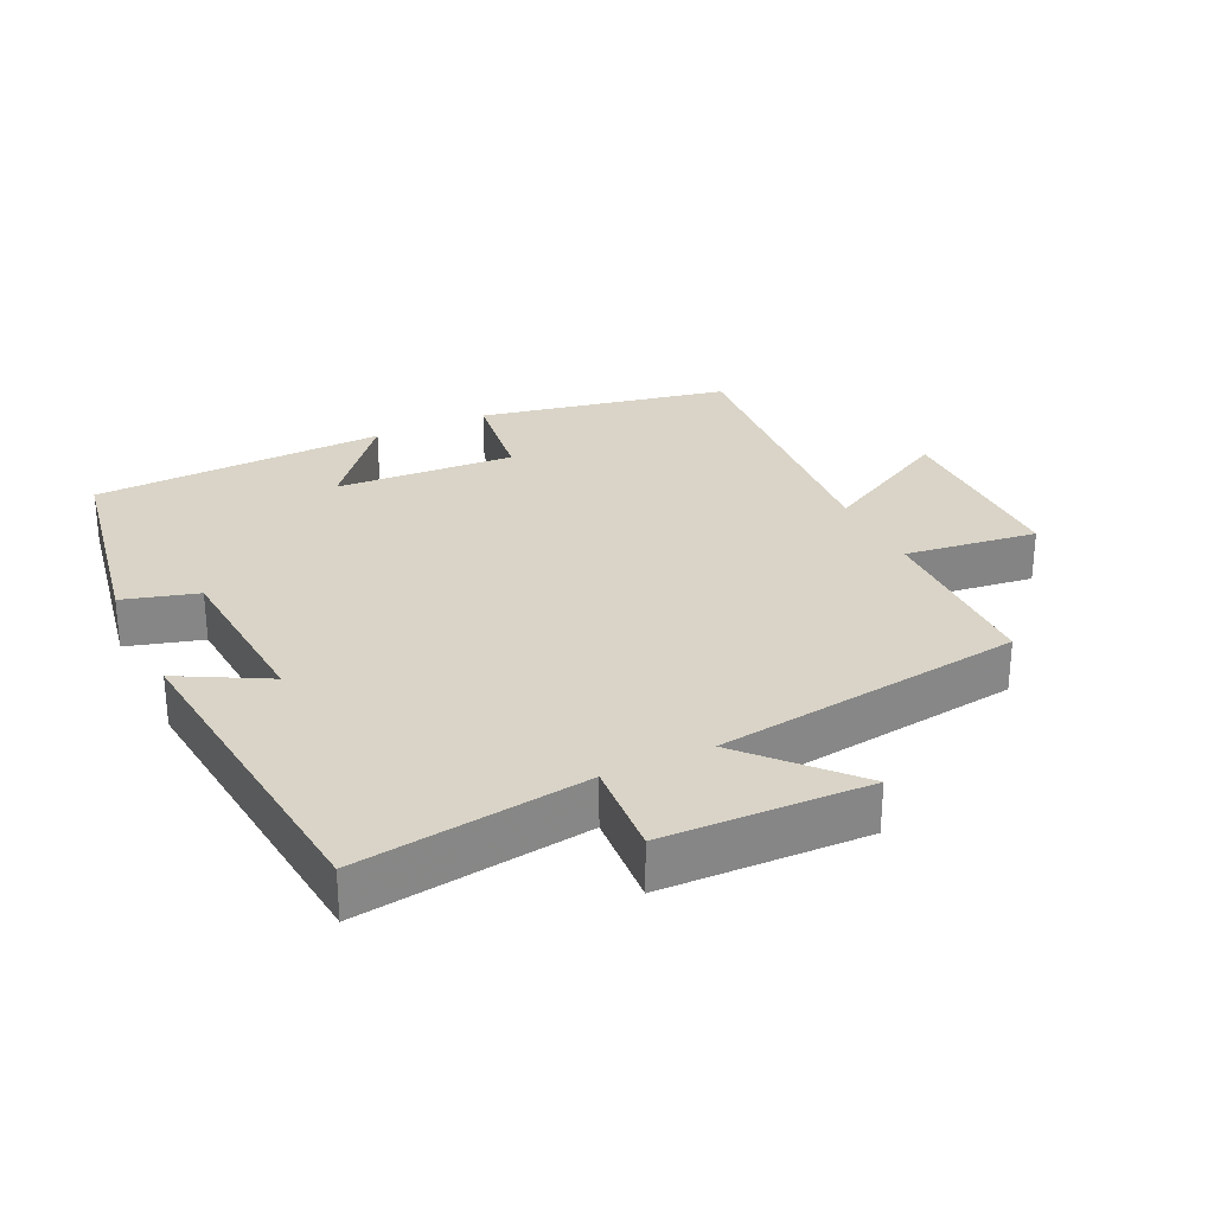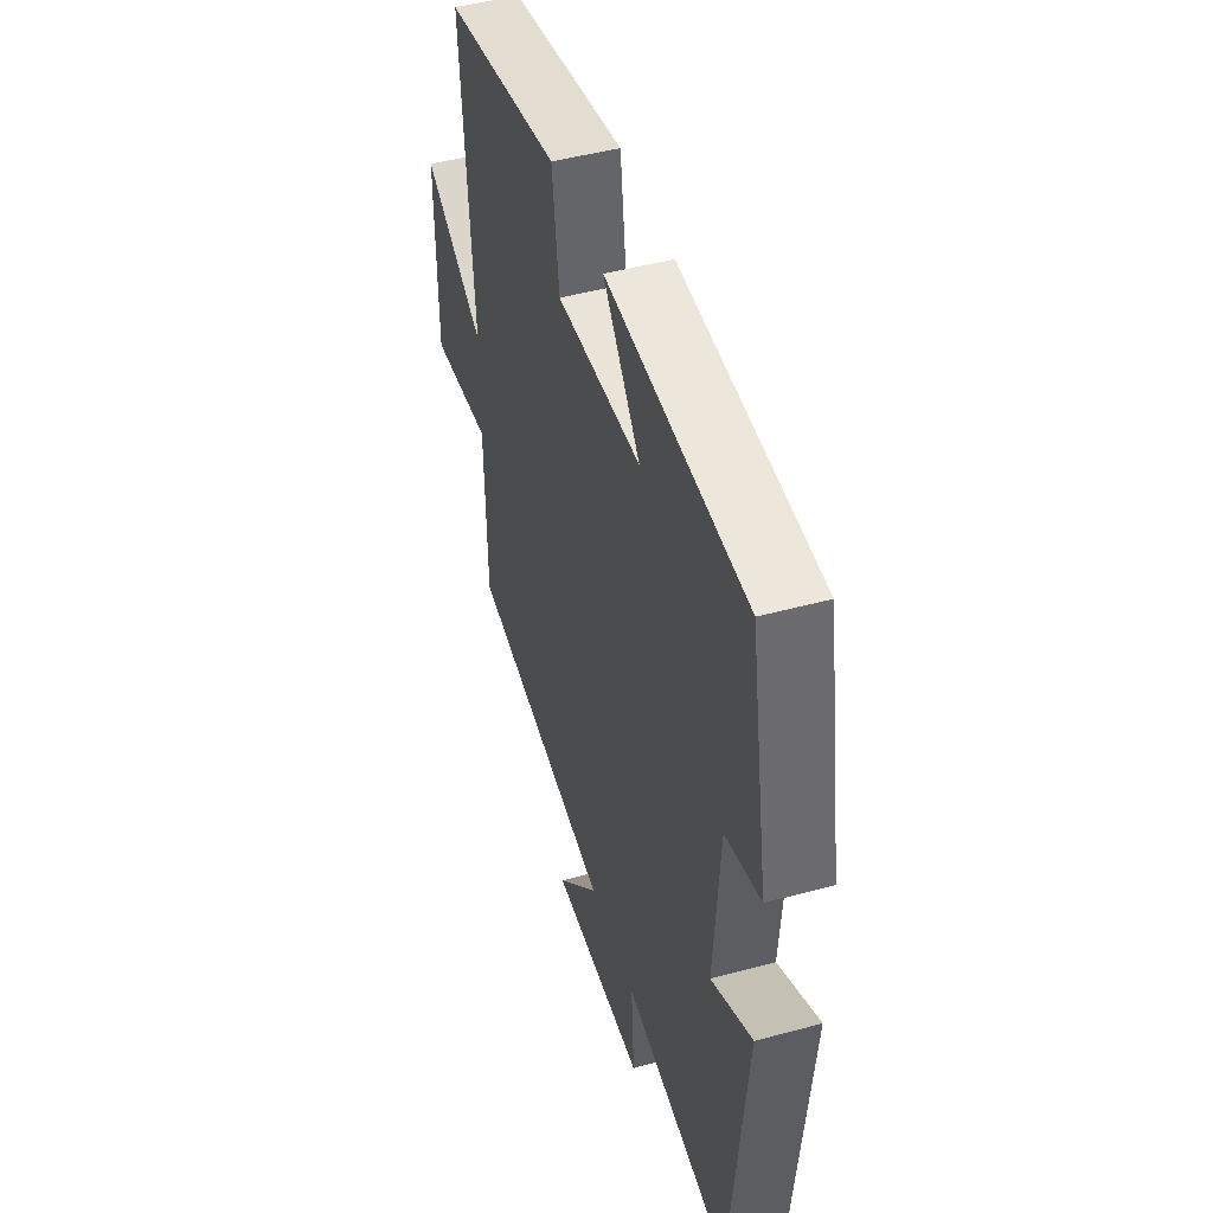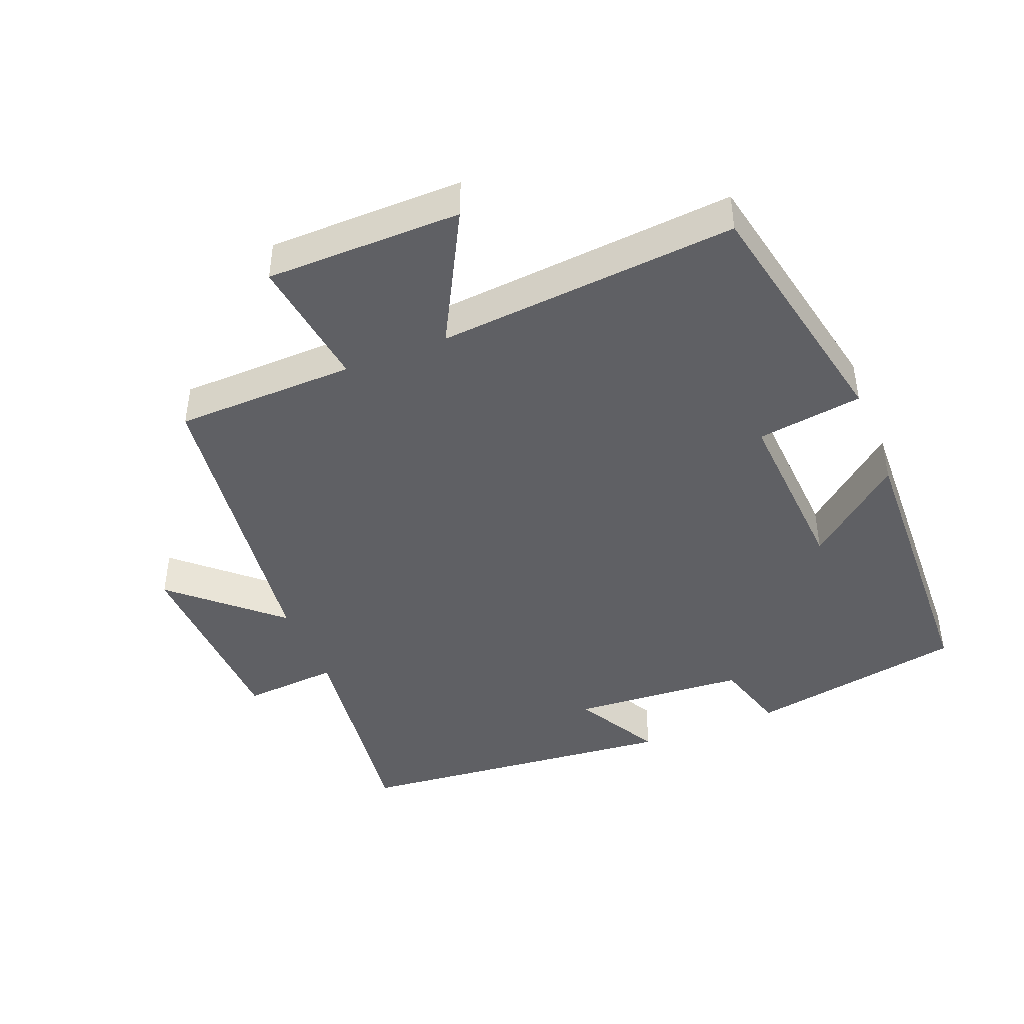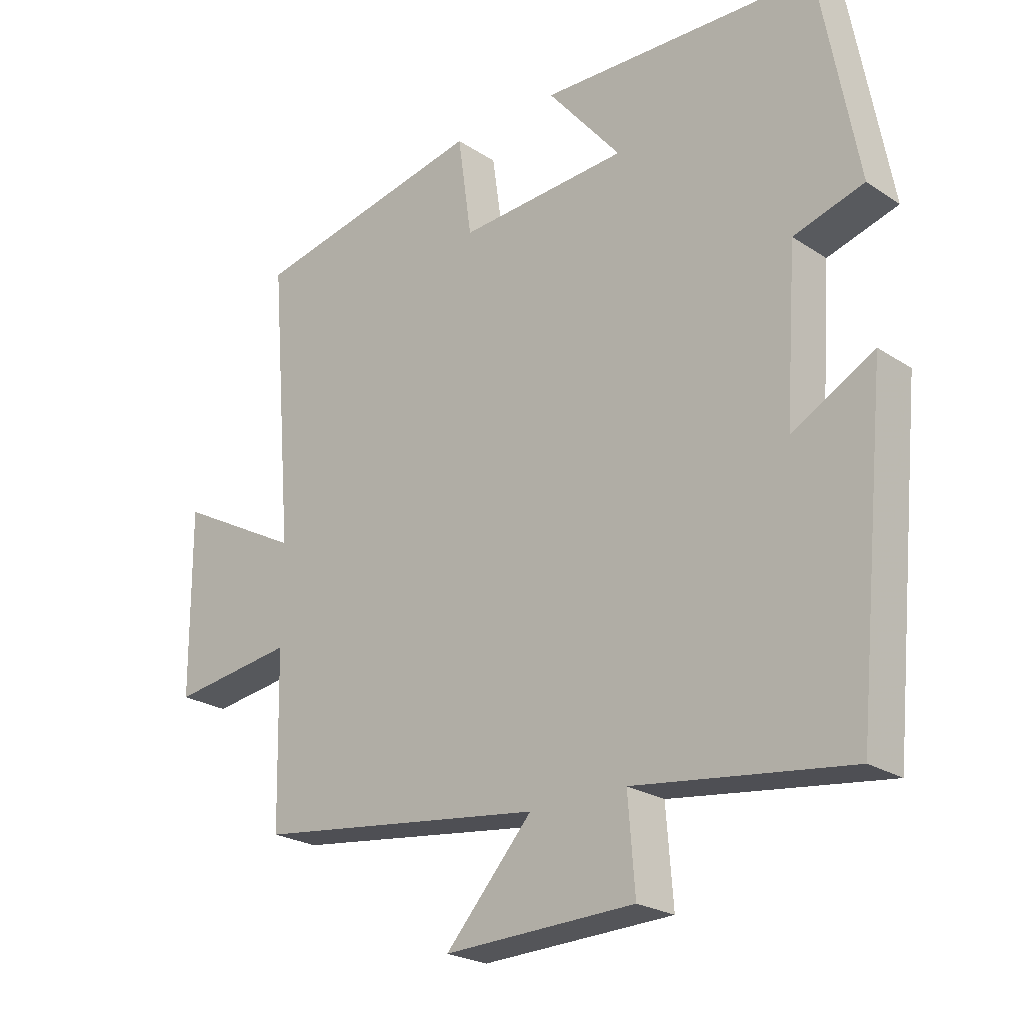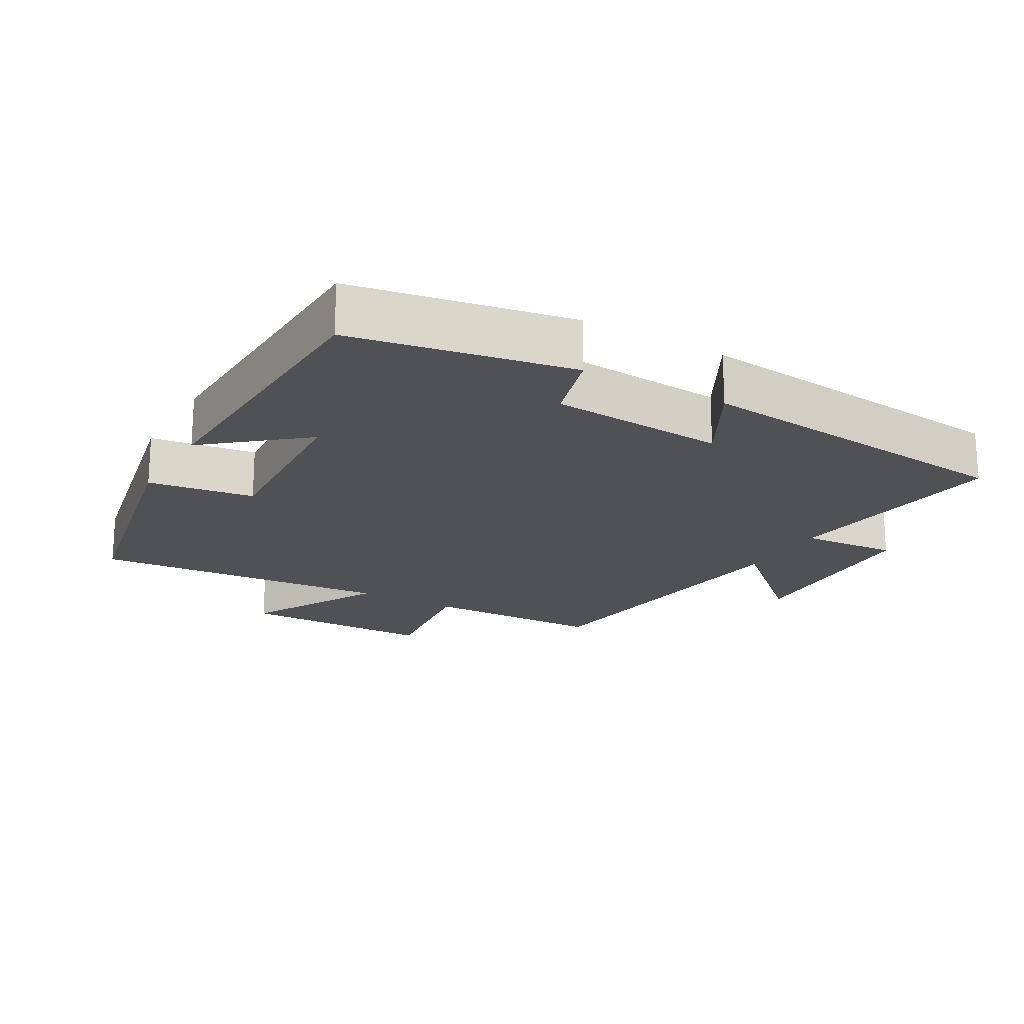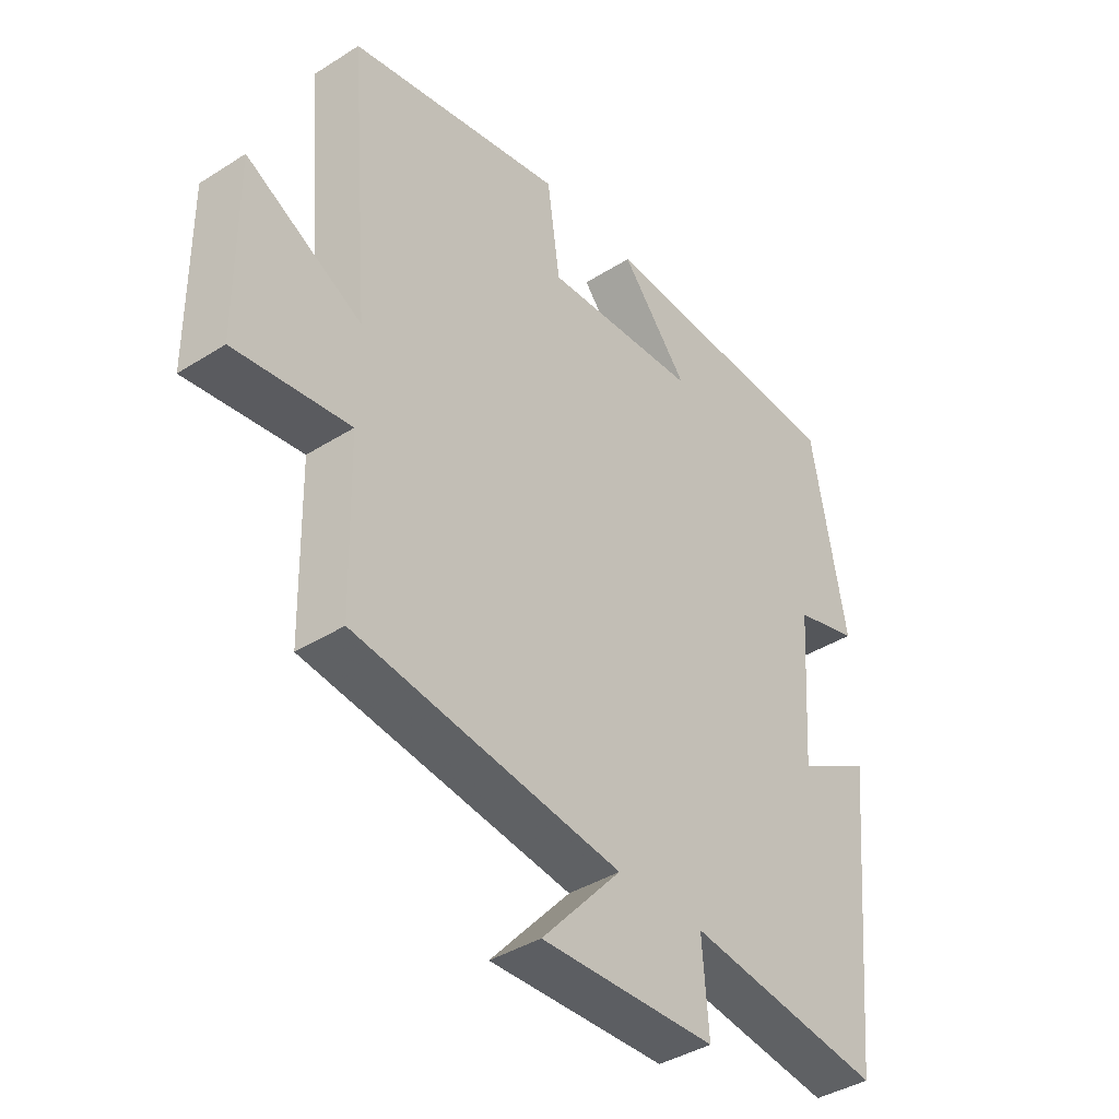
<metadata>
{"format":"obj","ext":"obj","renderer":"f3d","projection":"perspective","resolution":1024,"background":"white","views":[{"elev":28.4,"azim":154.3,"up":"+Y"},{"elev":47.4,"azim":73.0,"up":"+Z"},{"elev":-43.7,"azim":-68.1,"up":"+Y"},{"elev":-23.5,"azim":42.5,"up":"+Z"},{"elev":-19.6,"azim":60.2,"up":"+Y"},{"elev":-39.8,"azim":-51.9,"up":"+Z"}]}
</metadata>
<code>
v 0.441 0.07 0.484
v 0.5 0.07 0.162
v 0.39 0.07 0.13
v 0.372 0.07 -0.128
v 0.5 0.07 -0.058
v 0.452 0.07 -0.545
v 0.115 0.07 -0.5
v 0.126 0.07 -0.642
v -0.174 0.07 -0.652
v -0.037 0.07 -0.5
v -0.494 0.07 -0.44
v -0.5 0.07 -0.173
v -0.696 0.07 -0.199
v -0.698 0.07 0.089
v -0.5 0.07 -0.017
v -0.537 0.07 0.425
v -0.167 0.07 0.5
v -0.145 0.07 0.344
v 0.121 0.07 0.36
v 0.005 0.07 0.5
v 0.441 0 0.484
v 0.5 0 0.162
v 0.39 0 0.13
v 0.372 0 -0.128
v 0.5 0 -0.058
v 0.452 0 -0.545
v 0.115 0 -0.5
v 0.126 0 -0.642
v -0.174 0 -0.652
v -0.037 0 -0.5
v -0.494 0 -0.44
v -0.5 0 -0.173
v -0.696 0 -0.199
v -0.698 0 0.089
v -0.5 0 -0.017
v -0.537 0 0.425
v -0.167 0 0.5
v -0.145 0 0.344
v 0.121 0 0.36
v 0.005 0 0.5
f 1 2 3
f 20 1 3
f 19 20 3
f 18 19 3 4
f 15 16 17 18
f 15 18 4
f 12 13 14 15
f 12 15 4
f 11 12 4
f 10 11 4
f 7 8 9 10
f 7 10 4 5
f 5 6 7
f 23 22 21
f 23 21 40
f 23 40 39
f 24 23 39 38
f 38 37 36 35
f 24 38 35
f 35 34 33 32
f 24 35 32
f 24 32 31
f 24 31 30
f 30 29 28 27
f 25 24 30 27
f 27 26 25
f 1 21 22 2
f 2 22 23 3
f 3 23 24 4
f 4 24 25 5
f 5 25 26 6
f 6 26 27 7
f 7 27 28 8
f 8 28 29 9
f 9 29 30 10
f 10 30 31 11
f 11 31 32 12
f 12 32 33 13
f 13 33 34 14
f 14 34 35 15
f 15 35 36 16
f 16 36 37 17
f 17 37 38 18
f 18 38 39 19
f 19 39 40 20
f 20 40 21 1

</code>
